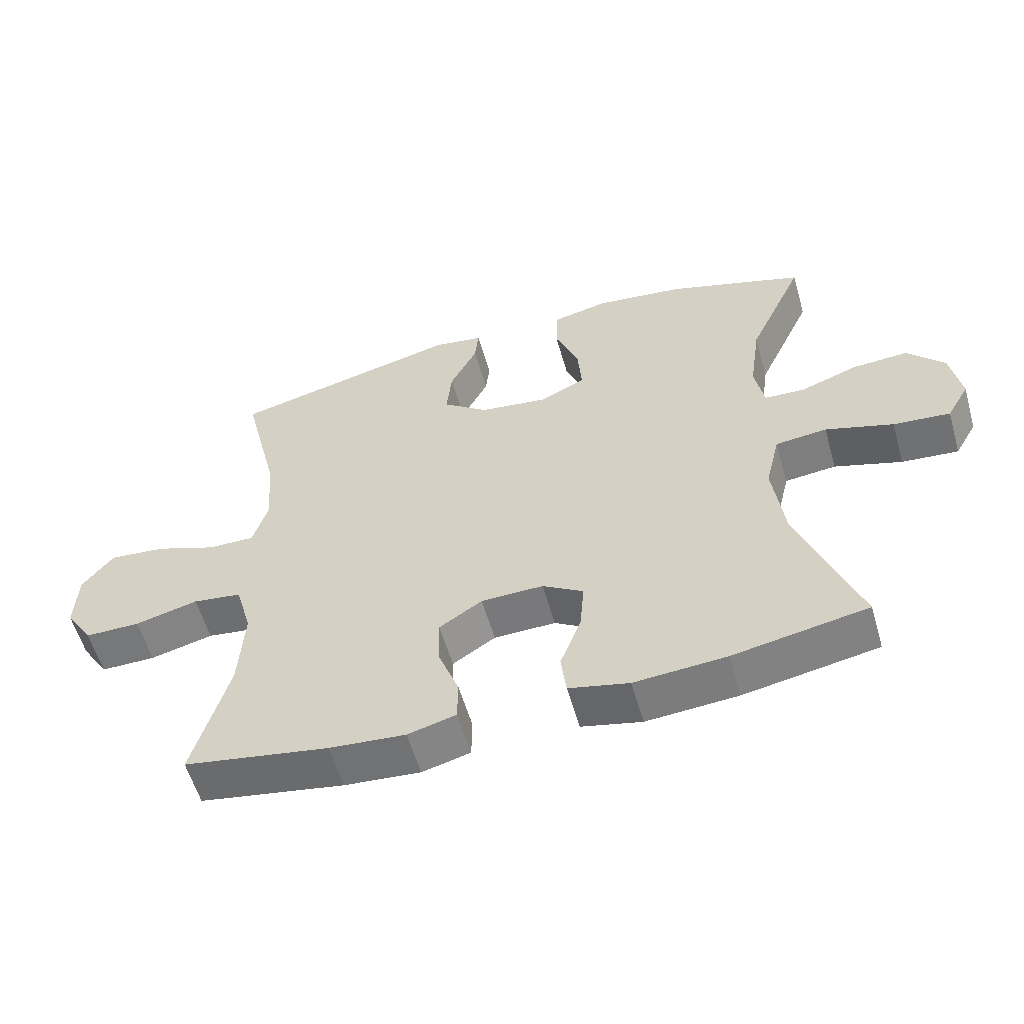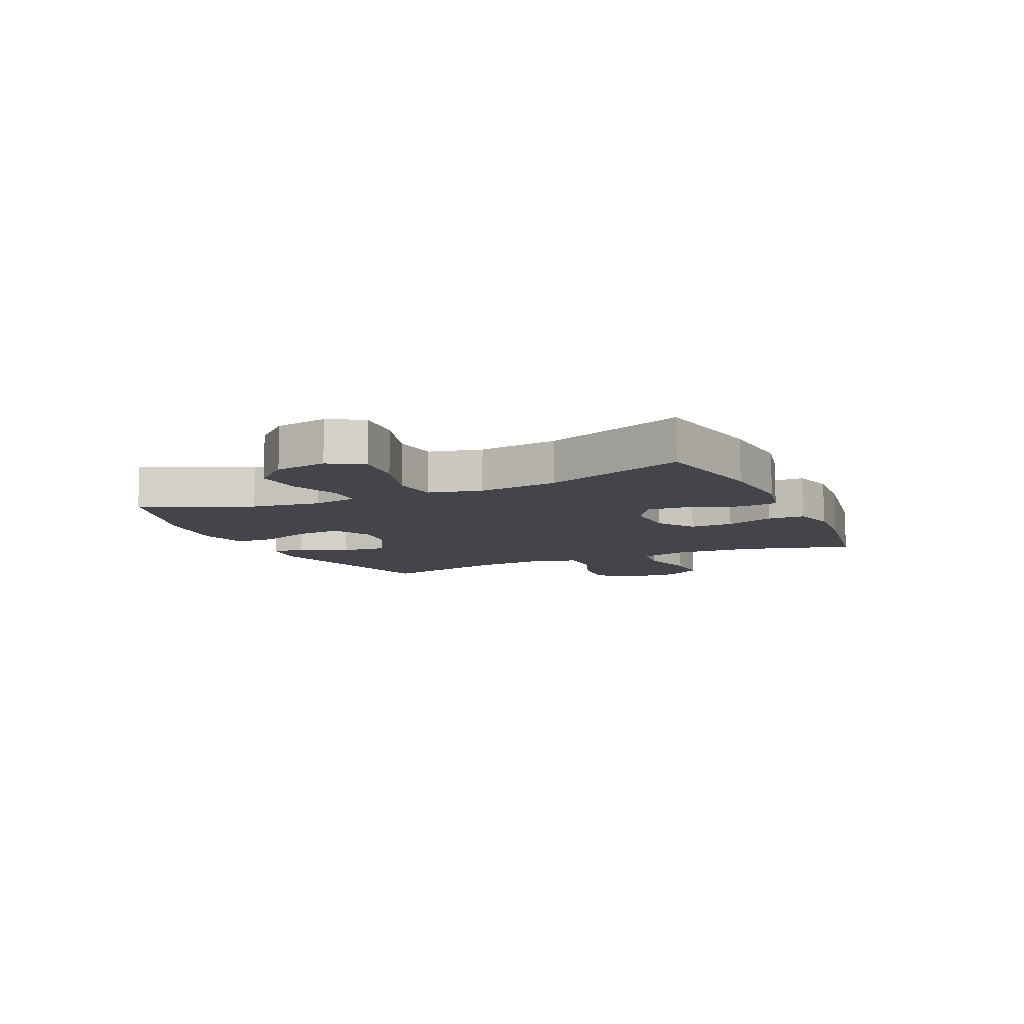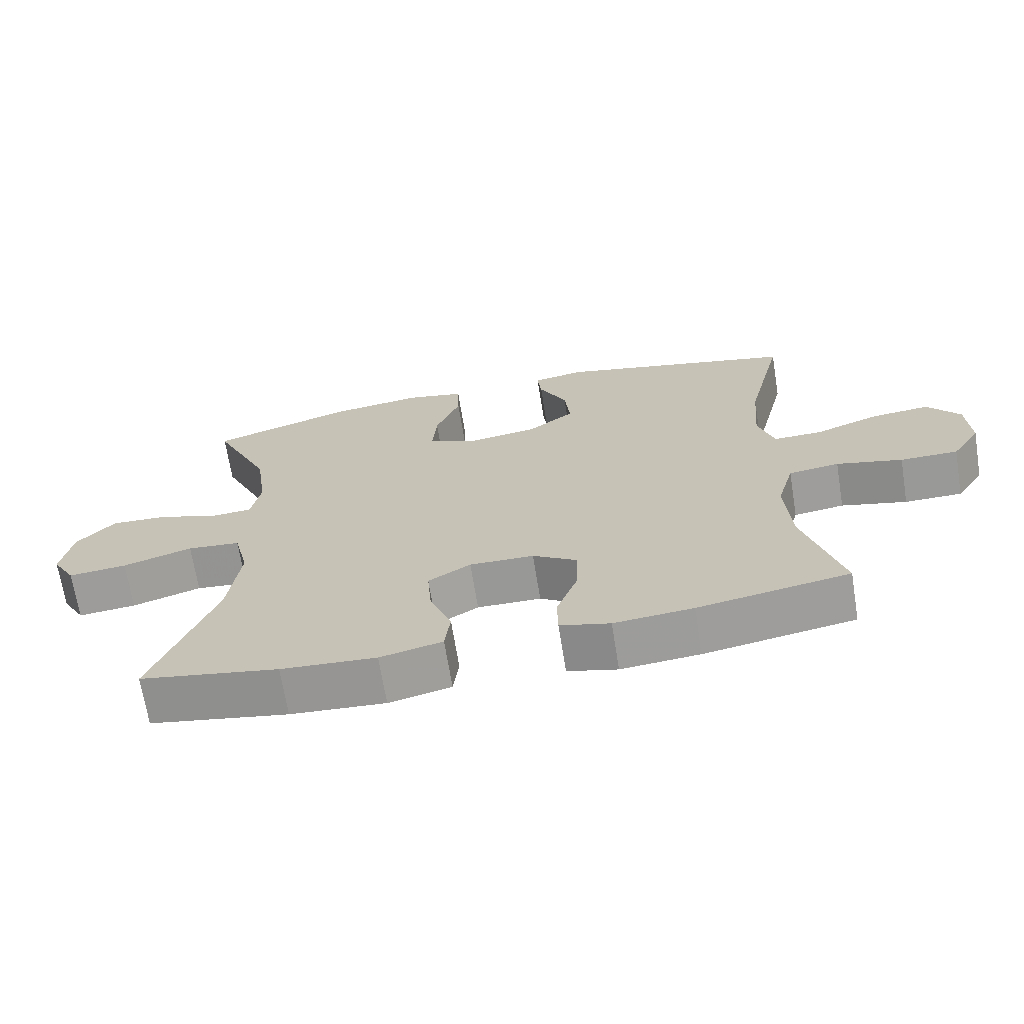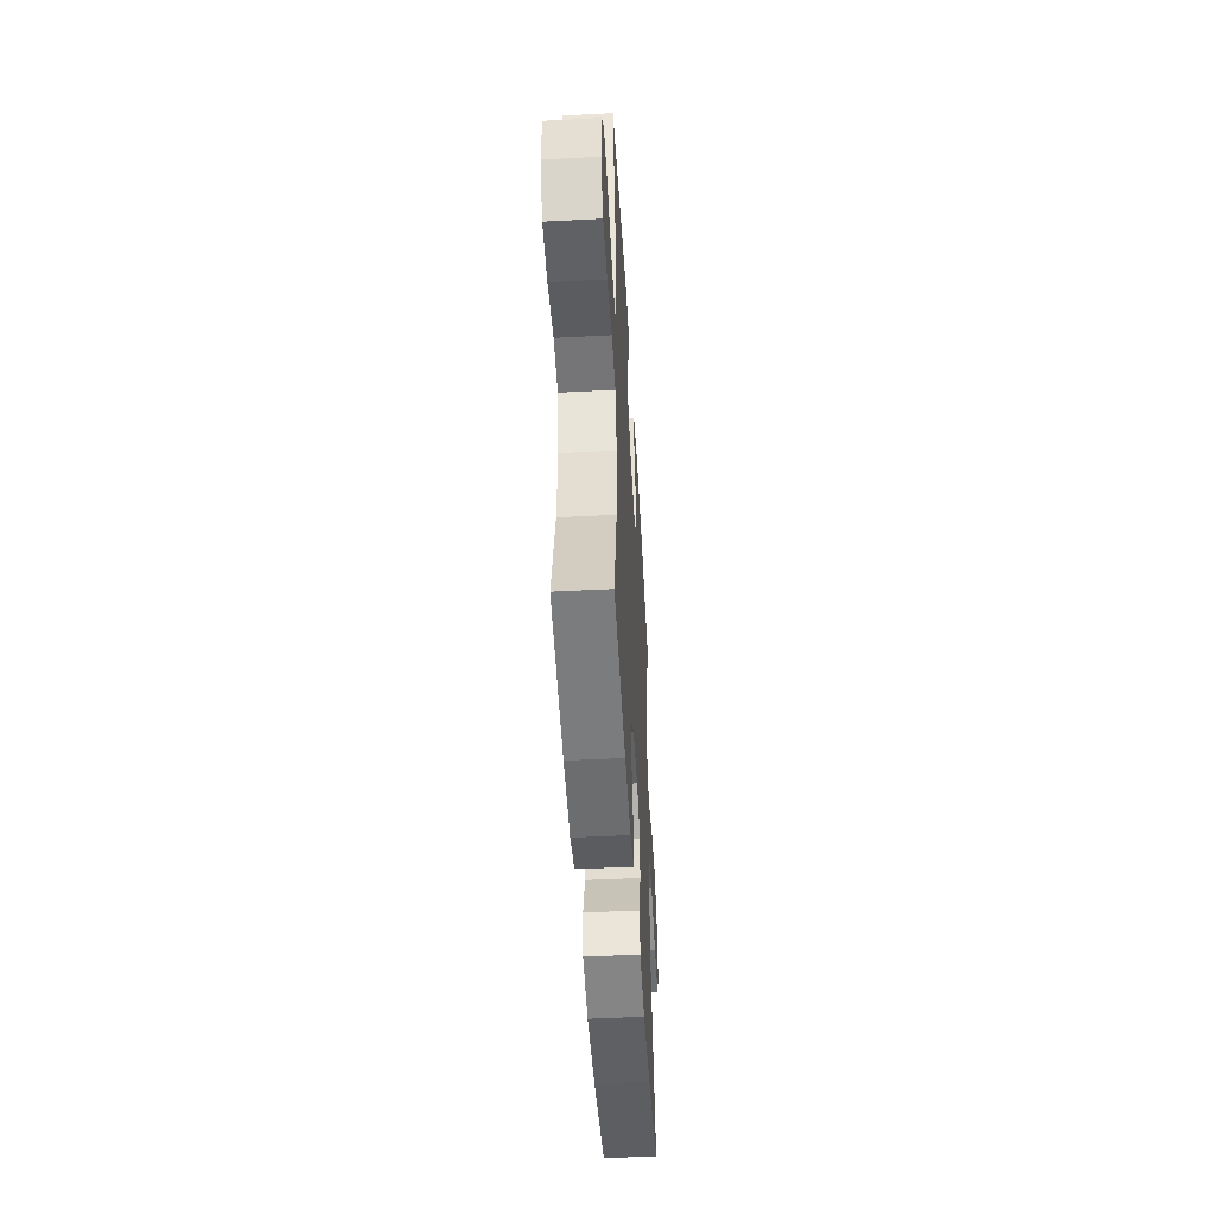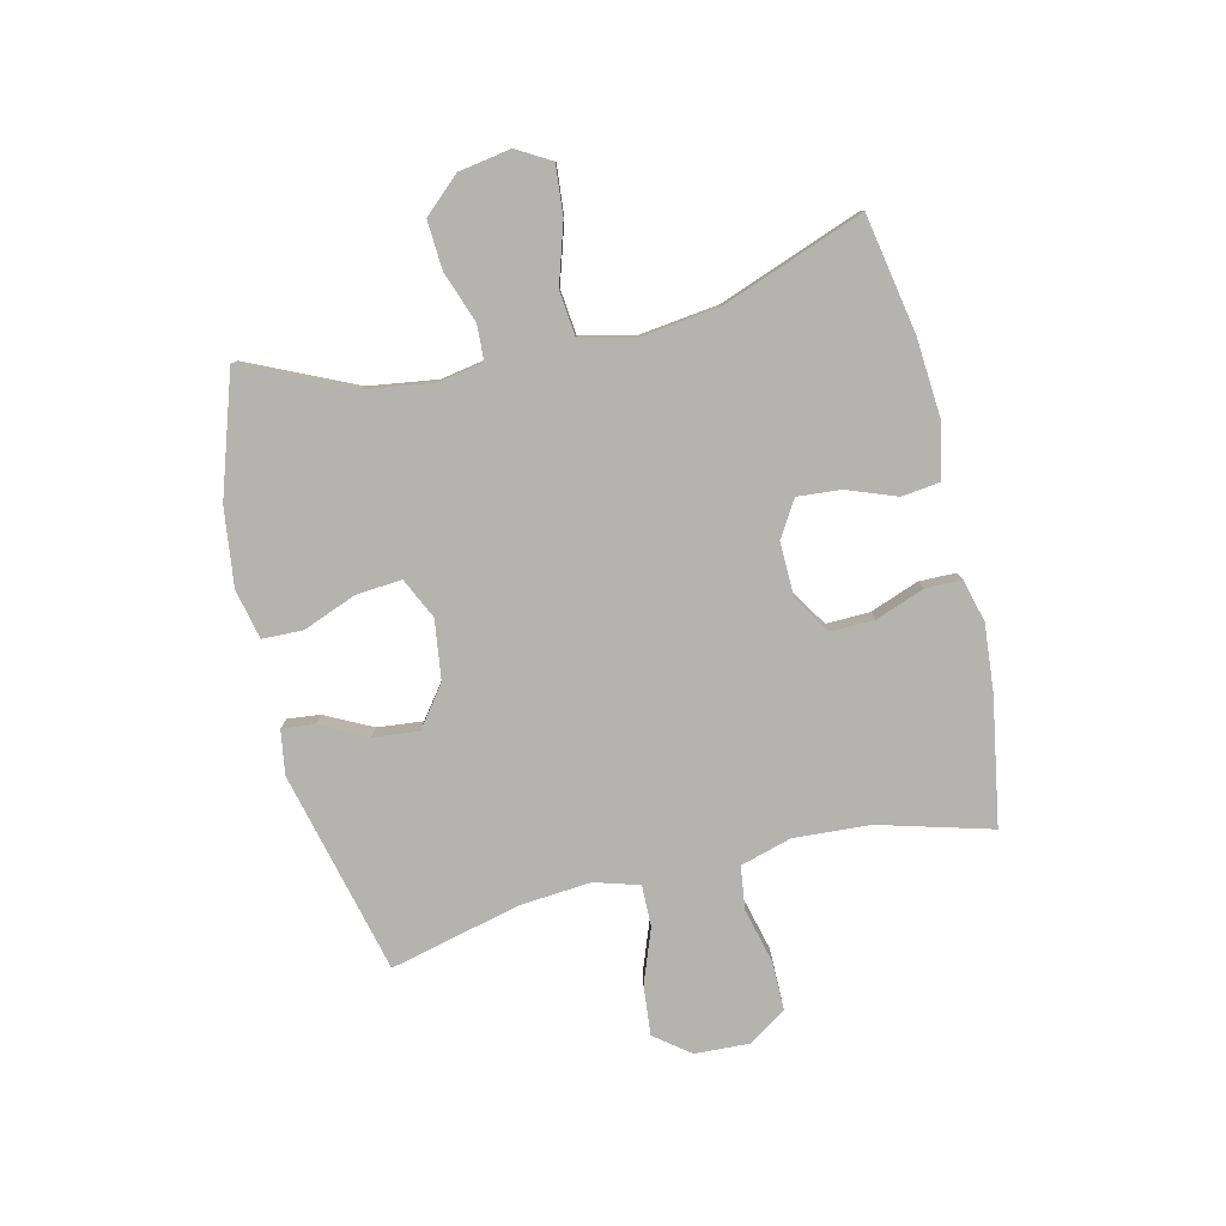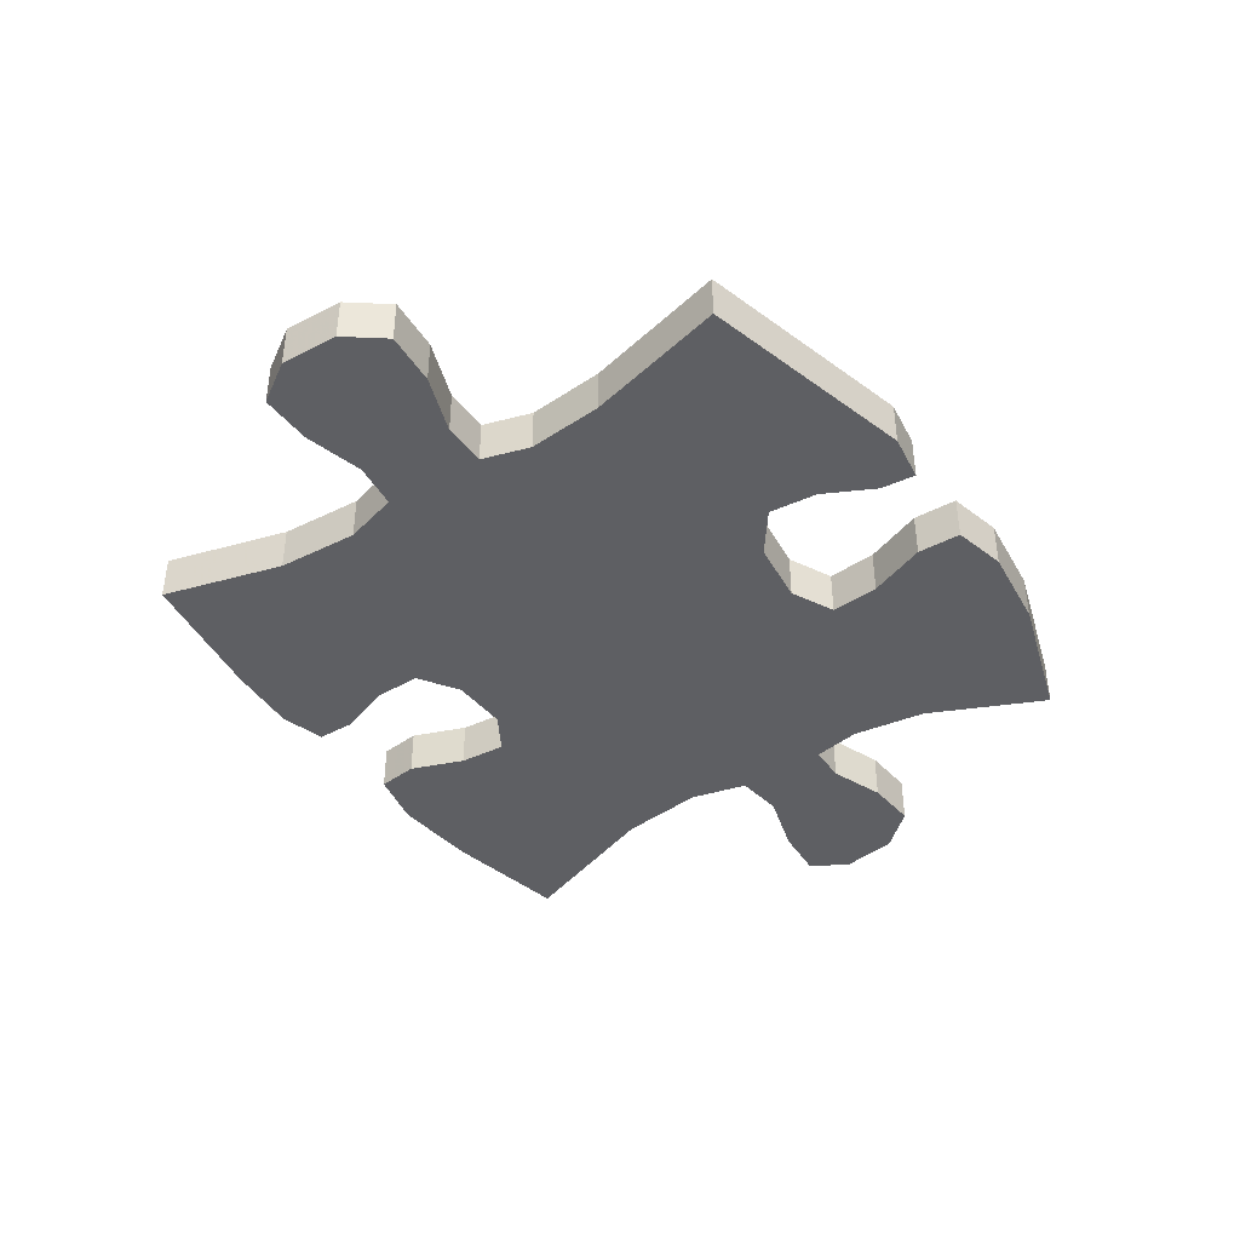
<metadata>
{"format":"obj","ext":"obj","renderer":"f3d","projection":"perspective","resolution":1024,"background":"white","views":[{"elev":-57.4,"azim":16.0,"up":"+Z"},{"elev":-9.3,"azim":114.7,"up":"+Y"},{"elev":-68.8,"azim":-170.8,"up":"+Z"},{"elev":-48.9,"azim":-86.7,"up":"+Z"},{"elev":-79.9,"azim":103.4,"up":"+Y"},{"elev":-40.9,"azim":-55.4,"up":"+Y"}]}
</metadata>
<code>
v 0.5 0.07 0.5
v 0.415 0.07 0.315
v 0.398 0.07 0.196
v 0.412 0.07 0.119
v 0.473 0.07 0.116
v 0.56 0.07 0.147
v 0.644 0.07 0.152
v 0.7 0.07 0.09
v 0.715 0.07 0
v 0.681 0.07 -0.059
v 0.595 0.07 -0.051
v 0.493 0.07 -0.019
v 0.415 0.07 -0.027
v 0.393 0.07 -0.118
v 0.41 0.07 -0.255
v 0.5 0.07 -0.5
v 0.297 0.07 -0.537
v 0.158 0.07 -0.547
v 0.067 0.07 -0.526
v 0.059 0.07 -0.461
v 0.091 0.07 -0.376
v 0.097 0.07 -0.301
v 0.035 0.07 -0.263
v -0.059 0.07 -0.265
v -0.124 0.07 -0.307
v -0.122 0.07 -0.382
v -0.091 0.07 -0.466
v -0.092 0.07 -0.529
v -0.165 0.07 -0.548
v -0.28 0.07 -0.538
v -0.5 0.07 -0.5
v -0.446 0.07 -0.306
v -0.438 0.07 -0.175
v -0.463 0.07 -0.087
v -0.537 0.07 -0.077
v -0.633 0.07 -0.101
v -0.717 0.07 -0.101
v -0.759 0.07 -0.035
v -0.755 0.07 0.058
v -0.708 0.07 0.119
v -0.623 0.07 0.111
v -0.529 0.07 0.076
v -0.458 0.07 0.075
v -0.435 0.07 0.152
v -0.445 0.07 0.273
v -0.5 0.07 0.5
v -0.151 0.07 0.585
v -0.075 0.07 0.573
v -0.081 0.07 0.517
v -0.122 0.07 0.436
v -0.13 0.07 0.358
v -0.061 0.07 0.306
v 0.042 0.07 0.292
v 0.112 0.07 0.325
v 0.106 0.07 0.403
v 0.07 0.07 0.496
v 0.072 0.07 0.566
v 0.158 0.07 0.585
v 0.292 0.07 0.568
v 0.5 0 0.5
v 0.415 0 0.315
v 0.398 0 0.196
v 0.412 0 0.119
v 0.473 0 0.116
v 0.56 0 0.147
v 0.644 0 0.152
v 0.7 0 0.09
v 0.715 0 0
v 0.681 0 -0.059
v 0.595 0 -0.051
v 0.493 0 -0.019
v 0.415 0 -0.027
v 0.393 0 -0.118
v 0.41 0 -0.255
v 0.5 0 -0.5
v 0.297 0 -0.537
v 0.158 0 -0.547
v 0.067 0 -0.526
v 0.059 0 -0.461
v 0.091 0 -0.376
v 0.097 0 -0.301
v 0.035 0 -0.263
v -0.059 0 -0.265
v -0.124 0 -0.307
v -0.122 0 -0.382
v -0.091 0 -0.466
v -0.092 0 -0.529
v -0.165 0 -0.548
v -0.28 0 -0.538
v -0.5 0 -0.5
v -0.446 0 -0.306
v -0.438 0 -0.175
v -0.463 0 -0.087
v -0.537 0 -0.077
v -0.633 0 -0.101
v -0.717 0 -0.101
v -0.759 0 -0.035
v -0.755 0 0.058
v -0.708 0 0.119
v -0.623 0 0.111
v -0.529 0 0.076
v -0.458 0 0.075
v -0.435 0 0.152
v -0.445 0 0.273
v -0.5 0 0.5
v -0.151 0 0.585
v -0.075 0 0.573
v -0.081 0 0.517
v -0.122 0 0.436
v -0.13 0 0.358
v -0.061 0 0.306
v 0.042 0 0.292
v 0.112 0 0.325
v 0.106 0 0.403
v 0.07 0 0.496
v 0.072 0 0.566
v 0.158 0 0.585
v 0.292 0 0.568
f 58 59 1 2
f 55 56 57 58
f 54 55 58 2
f 53 54 2 3
f 52 53 3 4
f 47 48 49 50
f 45 46 47 50
f 44 45 50 51
f 43 44 51 52
f 39 40 41 42
f 39 42 43
f 38 39 43
f 35 36 37 38
f 34 35 38 43
f 33 34 43 52
f 29 30 31 32
f 26 27 28 29
f 25 26 29 32
f 24 25 32 33
f 18 19 20 21
f 18 21 22
f 15 16 17 18
f 14 15 18 22
f 13 14 22 23
f 9 10 11 12
f 7 8 9 12
f 5 6 7 12
f 4 5 12 13
f 23 24 33 52
f 4 13 23 52
f 61 60 118 117
f 117 116 115 114
f 61 117 114 113
f 62 61 113 112
f 63 62 112 111
f 109 108 107 106
f 109 106 105 104
f 110 109 104 103
f 111 110 103 102
f 101 100 99 98
f 102 101 98
f 102 98 97
f 97 96 95 94
f 102 97 94 93
f 111 102 93 92
f 91 90 89 88
f 88 87 86 85
f 91 88 85 84
f 92 91 84 83
f 80 79 78 77
f 81 80 77
f 77 76 75 74
f 81 77 74 73
f 82 81 73 72
f 71 70 69 68
f 71 68 67 66
f 71 66 65 64
f 72 71 64 63
f 111 92 83 82
f 111 82 72 63
f 1 60 61 2
f 2 61 62 3
f 3 62 63 4
f 4 63 64 5
f 5 64 65 6
f 6 65 66 7
f 7 66 67 8
f 8 67 68 9
f 9 68 69 10
f 10 69 70 11
f 11 70 71 12
f 12 71 72 13
f 13 72 73 14
f 14 73 74 15
f 15 74 75 16
f 16 75 76 17
f 17 76 77 18
f 18 77 78 19
f 19 78 79 20
f 20 79 80 21
f 21 80 81 22
f 22 81 82 23
f 23 82 83 24
f 24 83 84 25
f 25 84 85 26
f 26 85 86 27
f 27 86 87 28
f 28 87 88 29
f 29 88 89 30
f 30 89 90 31
f 31 90 91 32
f 32 91 92 33
f 33 92 93 34
f 34 93 94 35
f 35 94 95 36
f 36 95 96 37
f 37 96 97 38
f 38 97 98 39
f 39 98 99 40
f 40 99 100 41
f 41 100 101 42
f 42 101 102 43
f 43 102 103 44
f 44 103 104 45
f 45 104 105 46
f 46 105 106 47
f 47 106 107 48
f 48 107 108 49
f 49 108 109 50
f 50 109 110 51
f 51 110 111 52
f 52 111 112 53
f 53 112 113 54
f 54 113 114 55
f 55 114 115 56
f 56 115 116 57
f 57 116 117 58
f 58 117 118 59
f 59 118 60 1

</code>
